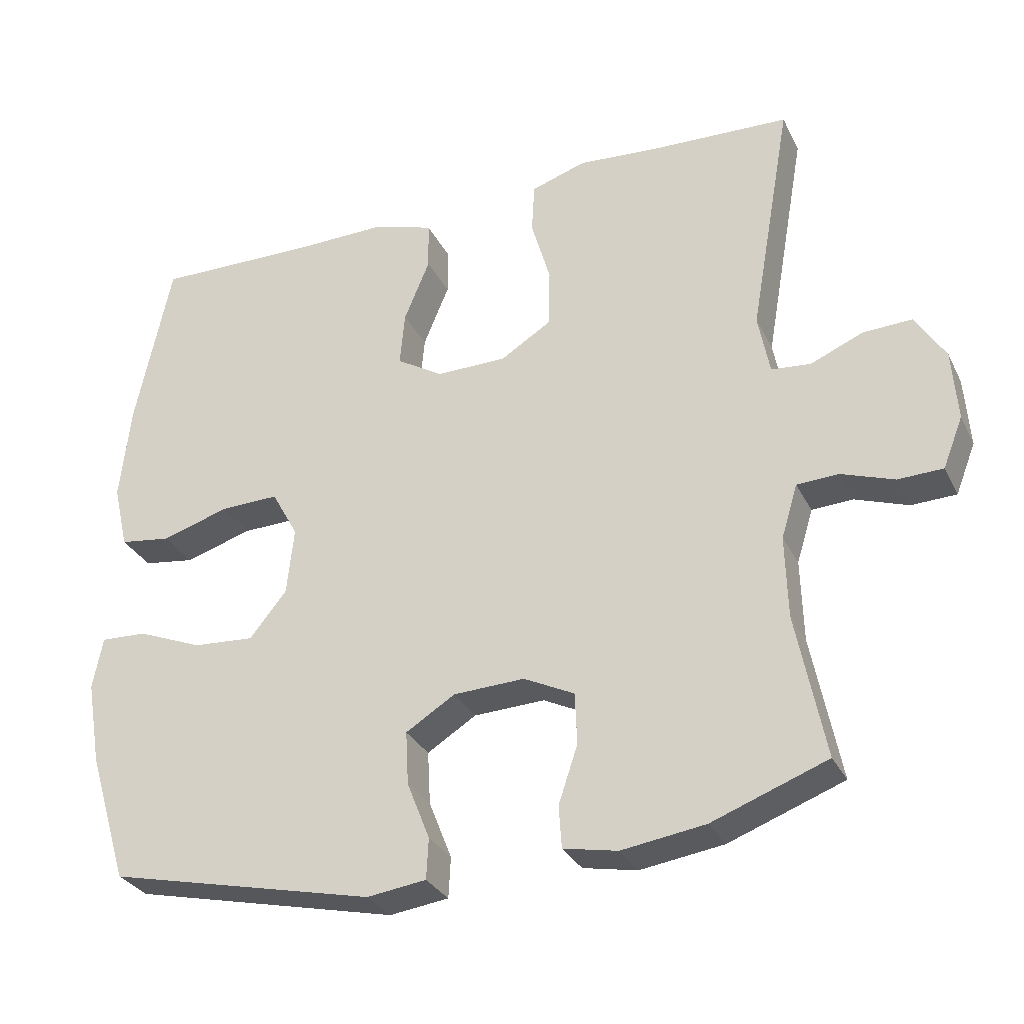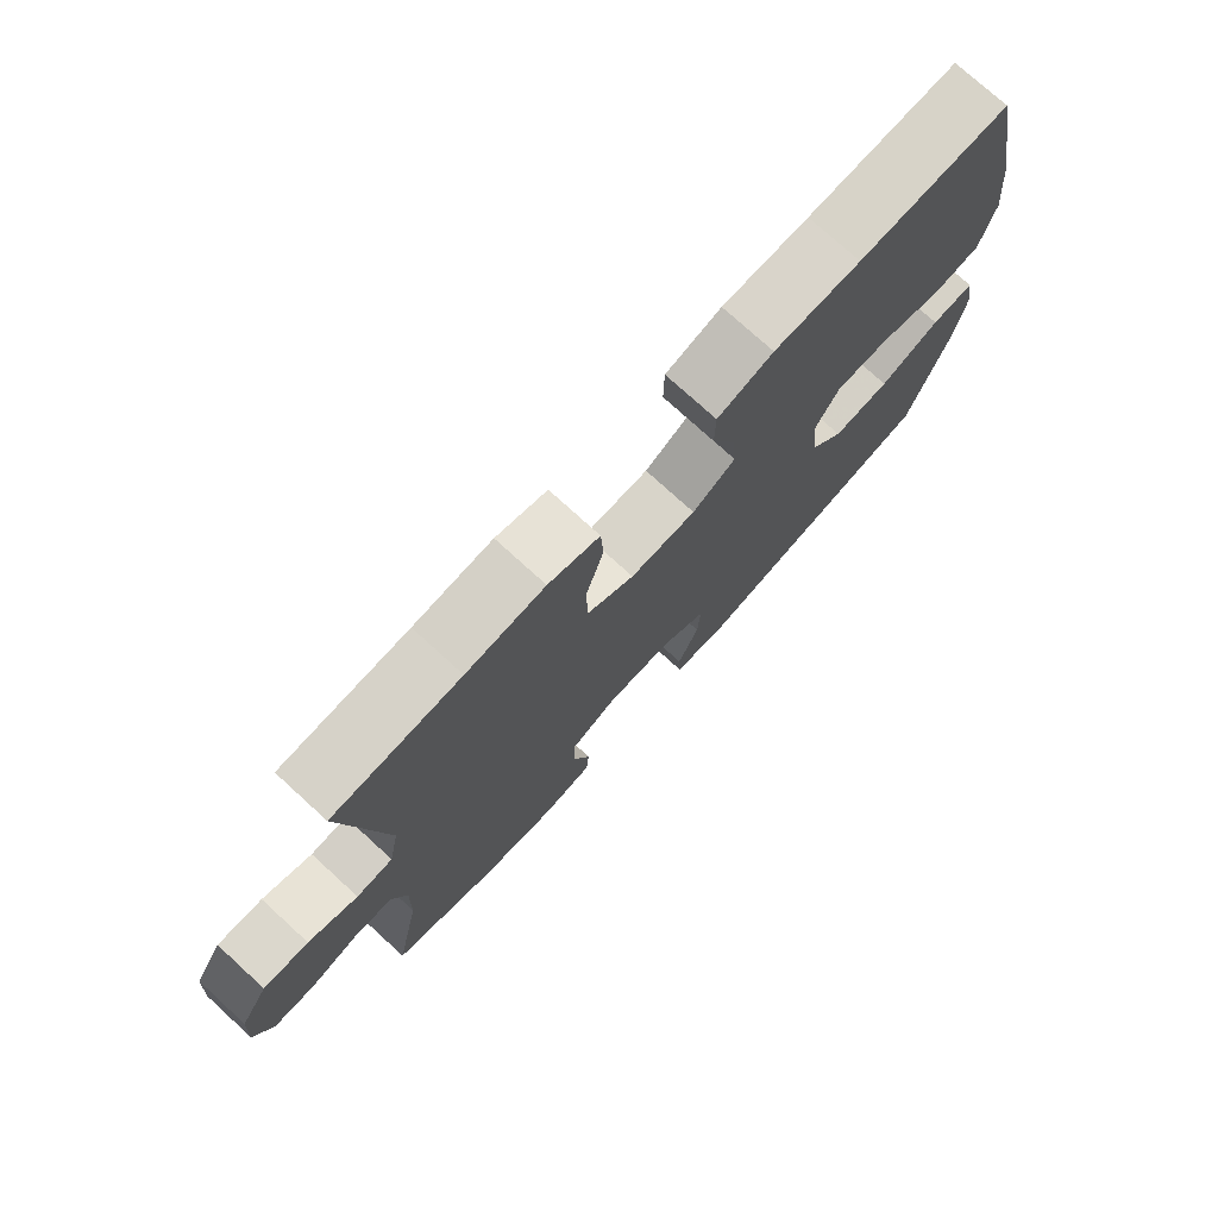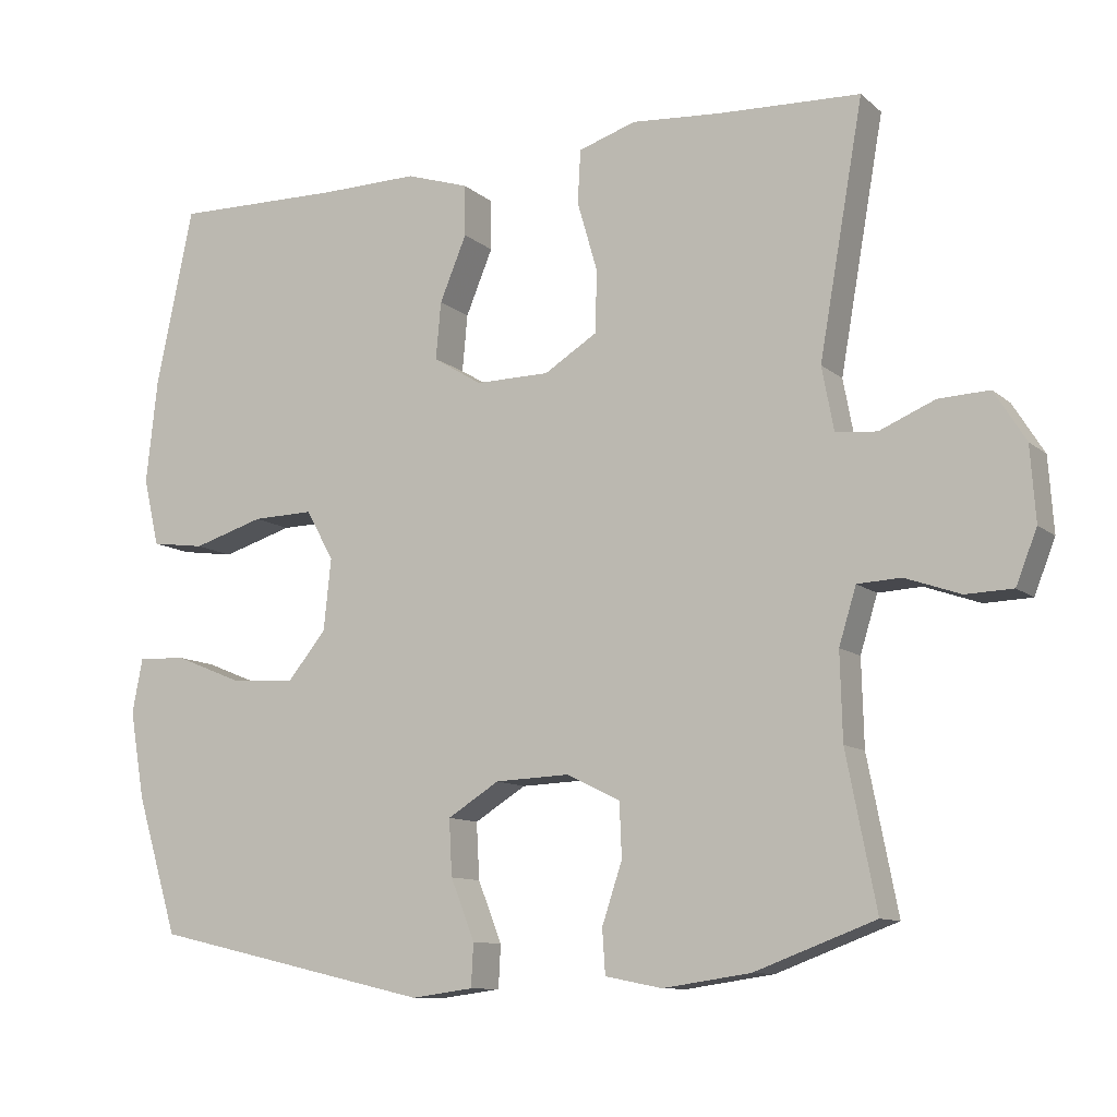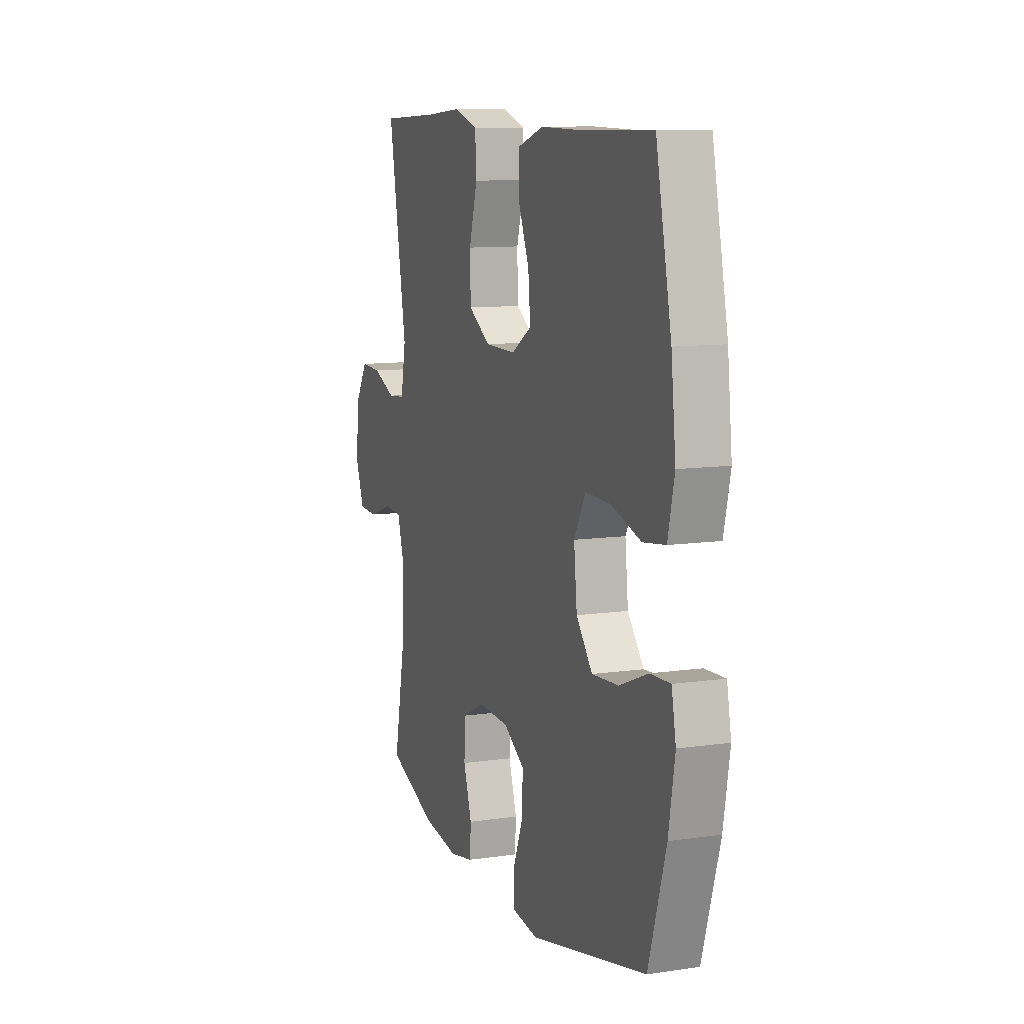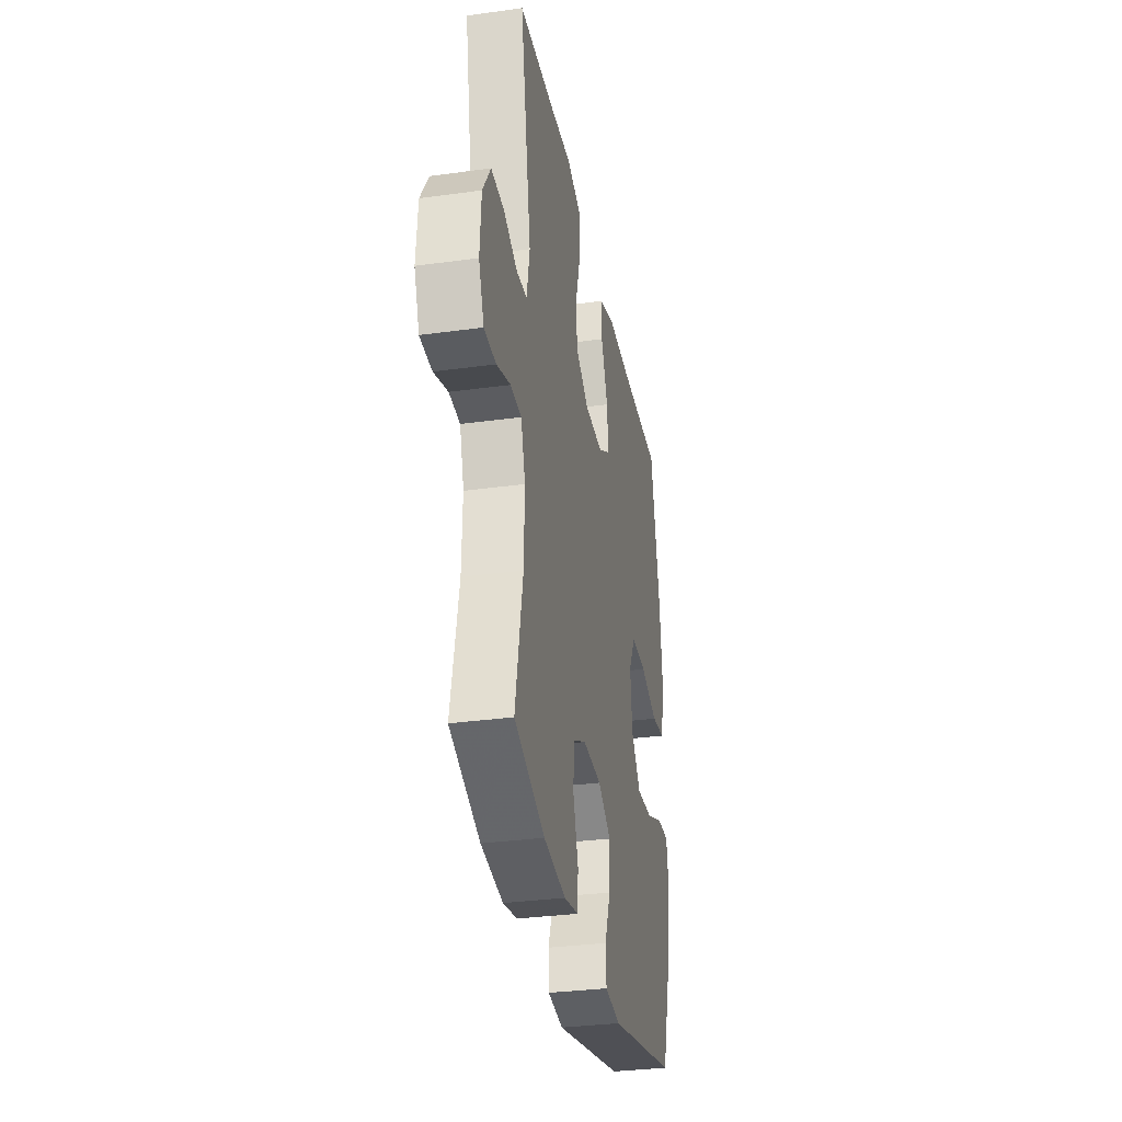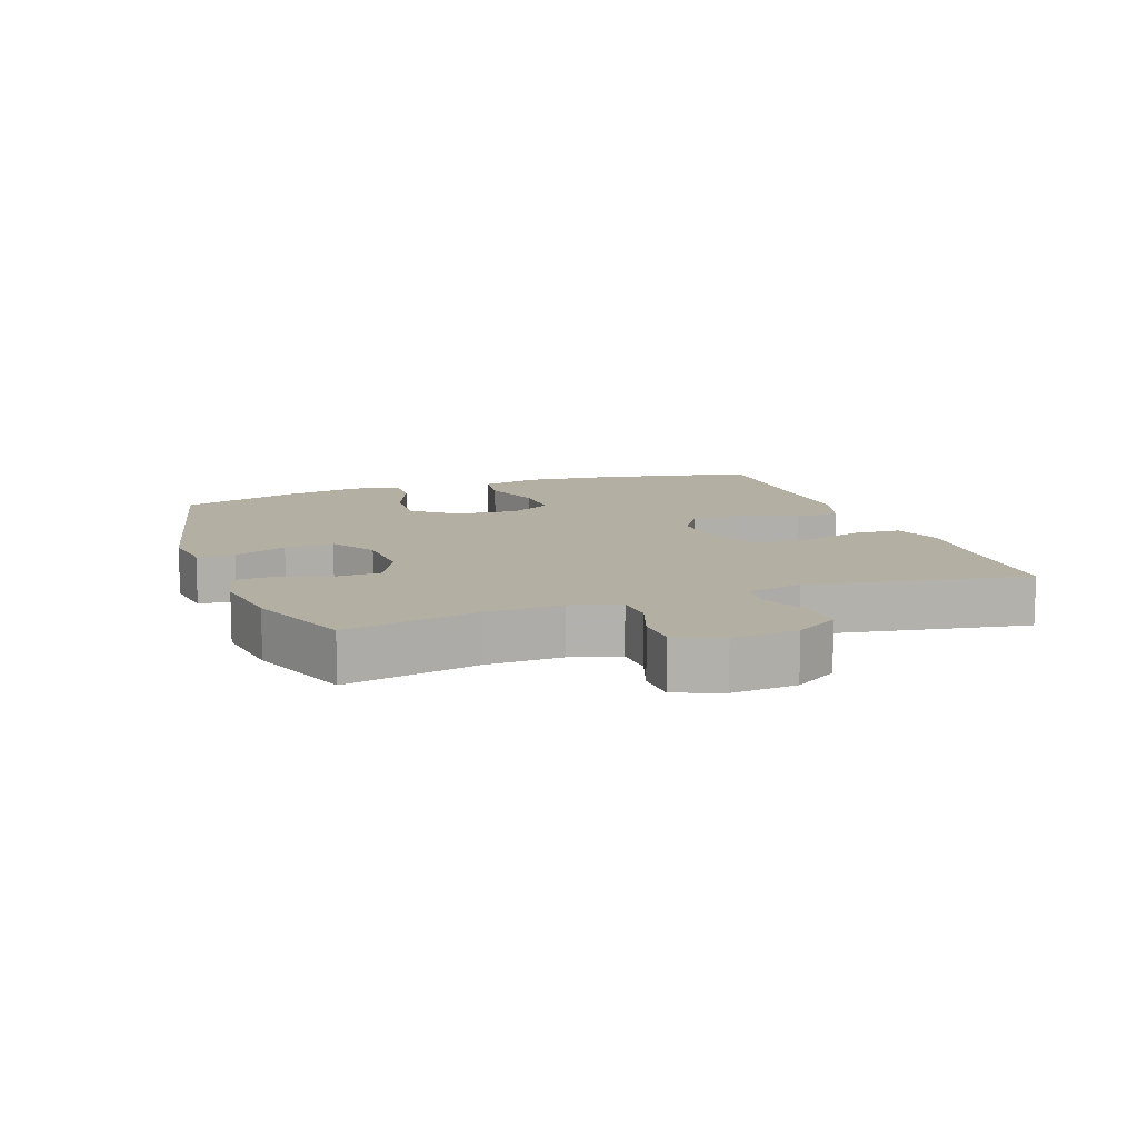
<metadata>
{"format":"obj","ext":"obj","renderer":"f3d","projection":"perspective","resolution":1024,"background":"white","views":[{"elev":-30.5,"azim":-157.3,"up":"+Z"},{"elev":75.6,"azim":-47.6,"up":"+Z"},{"elev":-10.5,"azim":-152.2,"up":"+Z"},{"elev":10.3,"azim":69.8,"up":"+Z"},{"elev":-32.3,"azim":-79.1,"up":"+Z"},{"elev":11.2,"azim":-109.9,"up":"+Y"}]}
</metadata>
<code>
v -0.5 0.07 -0.5
v -0.46 0.07 -0.297
v -0.457 0.07 -0.182
v -0.48 0.07 -0.107
v -0.538 0.07 -0.104
v -0.612 0.07 -0.13
v -0.675 0.07 -0.128
v -0.703 0.07 -0.057
v -0.696 0.07 0.042
v -0.654 0.07 0.109
v -0.586 0.07 0.106
v -0.512 0.07 0.075
v -0.457 0.07 0.08
v -0.441 0.07 0.165
v -0.5 0.07 0.5
v -0.309 0.07 0.508
v -0.191 0.07 0.517
v -0.114 0.07 0.492
v -0.11 0.07 0.421
v -0.137 0.07 0.328
v -0.135 0.07 0.245
v -0.064 0.07 0.201
v 0.035 0.07 0.2
v 0.1 0.07 0.24
v 0.093 0.07 0.316
v 0.057 0.07 0.403
v 0.058 0.07 0.471
v 0.142 0.07 0.498
v 0.273 0.07 0.496
v 0.5 0.07 0.5
v 0.55 0.07 0.261
v 0.565 0.07 0.124
v 0.544 0.07 0.033
v 0.472 0.07 0.023
v 0.377 0.07 0.052
v 0.295 0.07 0.054
v 0.258 0.07 -0.013
v 0.268 0.07 -0.108
v 0.32 0.07 -0.172
v 0.406 0.07 -0.166
v 0.497 0.07 -0.129
v 0.562 0.07 -0.126
v 0.576 0.07 -0.199
v 0.556 0.07 -0.316
v 0.5 0.07 -0.5
v 0.124 0.07 -0.586
v 0.041 0.07 -0.575
v 0.038 0.07 -0.518
v 0.07 0.07 -0.437
v 0.074 0.07 -0.362
v 0.005 0.07 -0.319
v -0.095 0.07 -0.315
v -0.166 0.07 -0.35
v -0.169 0.07 -0.422
v -0.142 0.07 -0.503
v -0.146 0.07 -0.562
v -0.222 0.07 -0.577
v -0.339 0.07 -0.56
v -0.5 0 -0.5
v -0.46 0 -0.297
v -0.457 0 -0.182
v -0.48 0 -0.107
v -0.538 0 -0.104
v -0.612 0 -0.13
v -0.675 0 -0.128
v -0.703 0 -0.057
v -0.696 0 0.042
v -0.654 0 0.109
v -0.586 0 0.106
v -0.512 0 0.075
v -0.457 0 0.08
v -0.441 0 0.165
v -0.5 0 0.5
v -0.309 0 0.508
v -0.191 0 0.517
v -0.114 0 0.492
v -0.11 0 0.421
v -0.137 0 0.328
v -0.135 0 0.245
v -0.064 0 0.201
v 0.035 0 0.2
v 0.1 0 0.24
v 0.093 0 0.316
v 0.057 0 0.403
v 0.058 0 0.471
v 0.142 0 0.498
v 0.273 0 0.496
v 0.5 0 0.5
v 0.55 0 0.261
v 0.565 0 0.124
v 0.544 0 0.033
v 0.472 0 0.023
v 0.377 0 0.052
v 0.295 0 0.054
v 0.258 0 -0.013
v 0.268 0 -0.108
v 0.32 0 -0.172
v 0.406 0 -0.166
v 0.497 0 -0.129
v 0.562 0 -0.126
v 0.576 0 -0.199
v 0.556 0 -0.316
v 0.5 0 -0.5
v 0.124 0 -0.586
v 0.041 0 -0.575
v 0.038 0 -0.518
v 0.07 0 -0.437
v 0.074 0 -0.362
v 0.005 0 -0.319
v -0.095 0 -0.315
v -0.166 0 -0.35
v -0.169 0 -0.422
v -0.142 0 -0.503
v -0.146 0 -0.562
v -0.222 0 -0.577
v -0.339 0 -0.56
f 57 58 1 2
f 54 55 56 57
f 53 54 57 2
f 52 53 2 3
f 51 52 3 4
f 46 47 48 49
f 46 49 50
f 45 46 50
f 44 45 50 51
f 40 41 42 43
f 39 40 43 44
f 32 33 34 35
f 32 35 36
f 29 30 31 32
f 29 32 36
f 28 29 36 37
f 25 26 27 28
f 24 25 28 37
f 17 18 19 20
f 16 17 20 21
f 14 15 16 21
f 13 14 21 22
f 9 10 11 12
f 9 12 13
f 8 9 13
f 5 6 7 8
f 4 5 8 13
f 39 44 51 4
f 23 24 37 38
f 13 22 23 38
f 4 13 38 39
f 60 59 116 115
f 115 114 113 112
f 60 115 112 111
f 61 60 111 110
f 62 61 110 109
f 107 106 105 104
f 108 107 104
f 108 104 103
f 109 108 103 102
f 101 100 99 98
f 102 101 98 97
f 93 92 91 90
f 94 93 90
f 90 89 88 87
f 94 90 87
f 95 94 87 86
f 86 85 84 83
f 95 86 83 82
f 78 77 76 75
f 79 78 75 74
f 79 74 73 72
f 80 79 72 71
f 70 69 68 67
f 71 70 67
f 71 67 66
f 66 65 64 63
f 71 66 63 62
f 62 109 102 97
f 96 95 82 81
f 96 81 80 71
f 97 96 71 62
f 1 59 60 2
f 2 60 61 3
f 3 61 62 4
f 4 62 63 5
f 5 63 64 6
f 6 64 65 7
f 7 65 66 8
f 8 66 67 9
f 9 67 68 10
f 10 68 69 11
f 11 69 70 12
f 12 70 71 13
f 13 71 72 14
f 14 72 73 15
f 15 73 74 16
f 16 74 75 17
f 17 75 76 18
f 18 76 77 19
f 19 77 78 20
f 20 78 79 21
f 21 79 80 22
f 22 80 81 23
f 23 81 82 24
f 24 82 83 25
f 25 83 84 26
f 26 84 85 27
f 27 85 86 28
f 28 86 87 29
f 29 87 88 30
f 30 88 89 31
f 31 89 90 32
f 32 90 91 33
f 33 91 92 34
f 34 92 93 35
f 35 93 94 36
f 36 94 95 37
f 37 95 96 38
f 38 96 97 39
f 39 97 98 40
f 40 98 99 41
f 41 99 100 42
f 42 100 101 43
f 43 101 102 44
f 44 102 103 45
f 45 103 104 46
f 46 104 105 47
f 47 105 106 48
f 48 106 107 49
f 49 107 108 50
f 50 108 109 51
f 51 109 110 52
f 52 110 111 53
f 53 111 112 54
f 54 112 113 55
f 55 113 114 56
f 56 114 115 57
f 57 115 116 58
f 58 116 59 1

</code>
